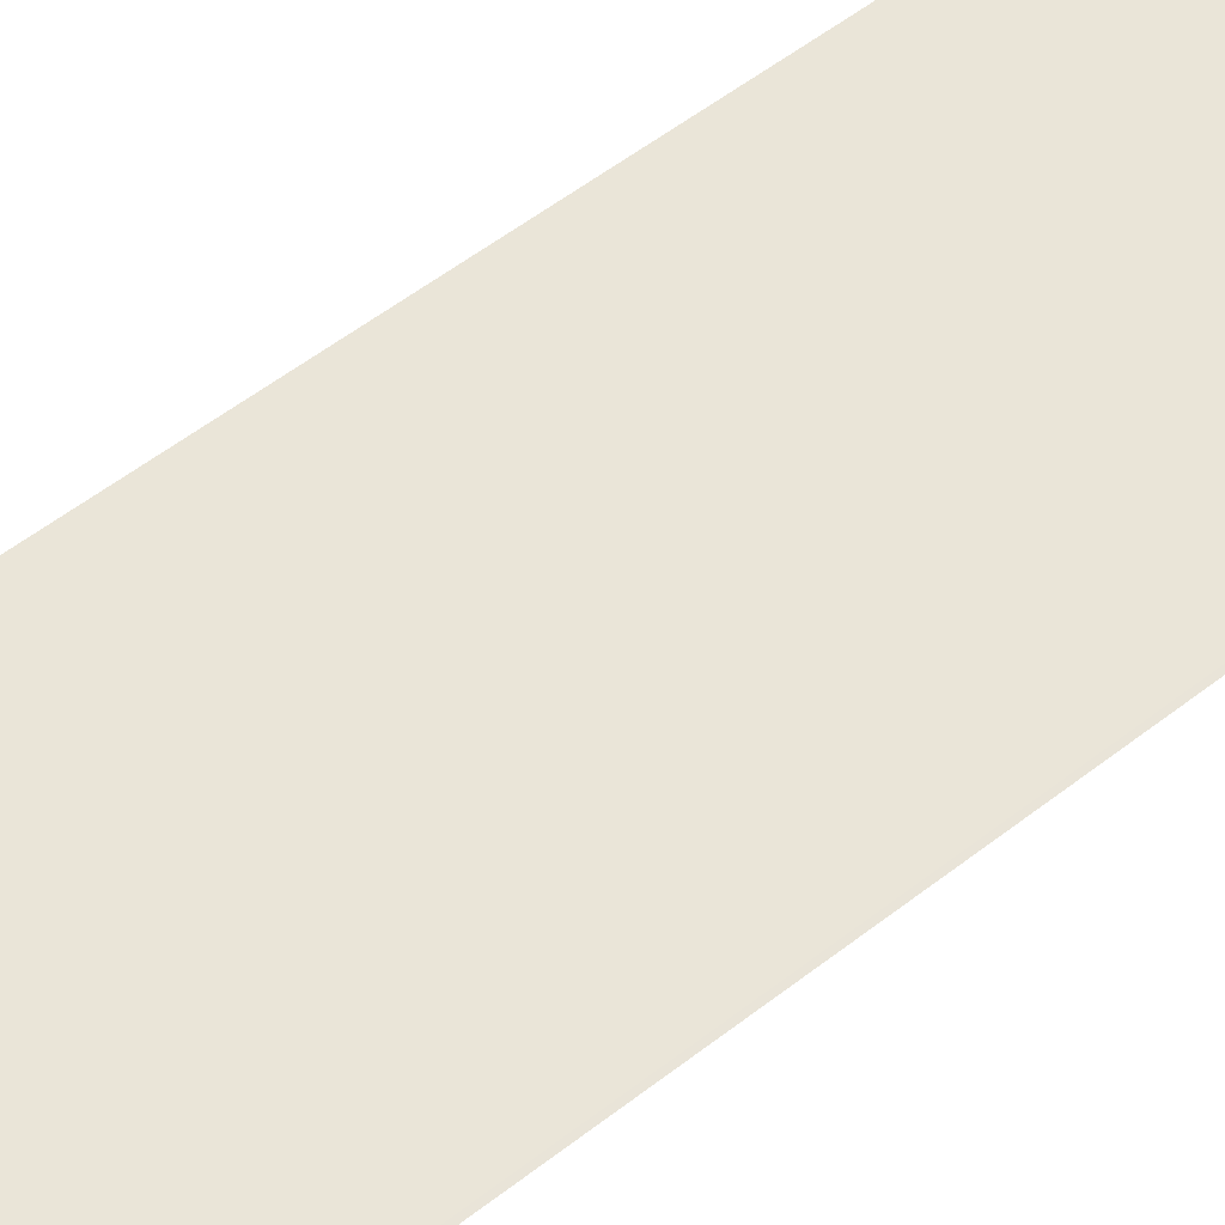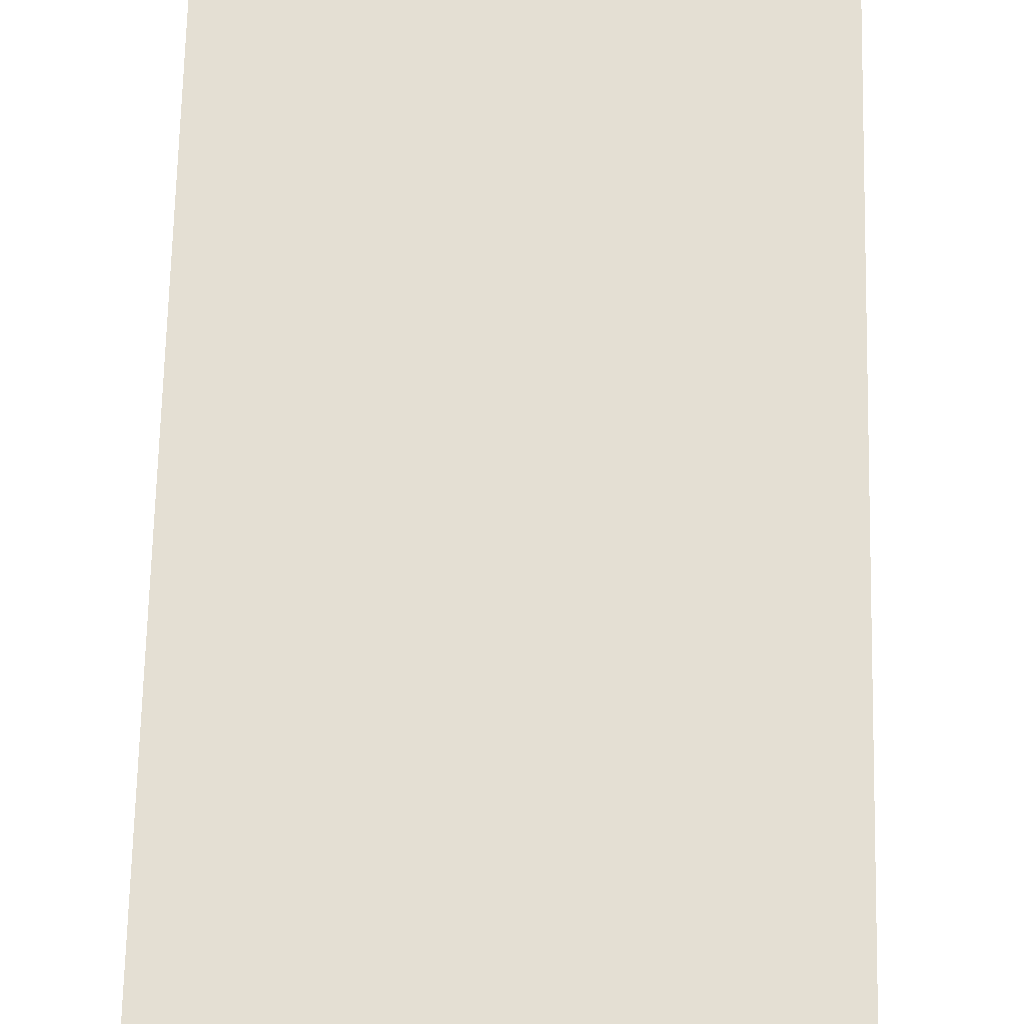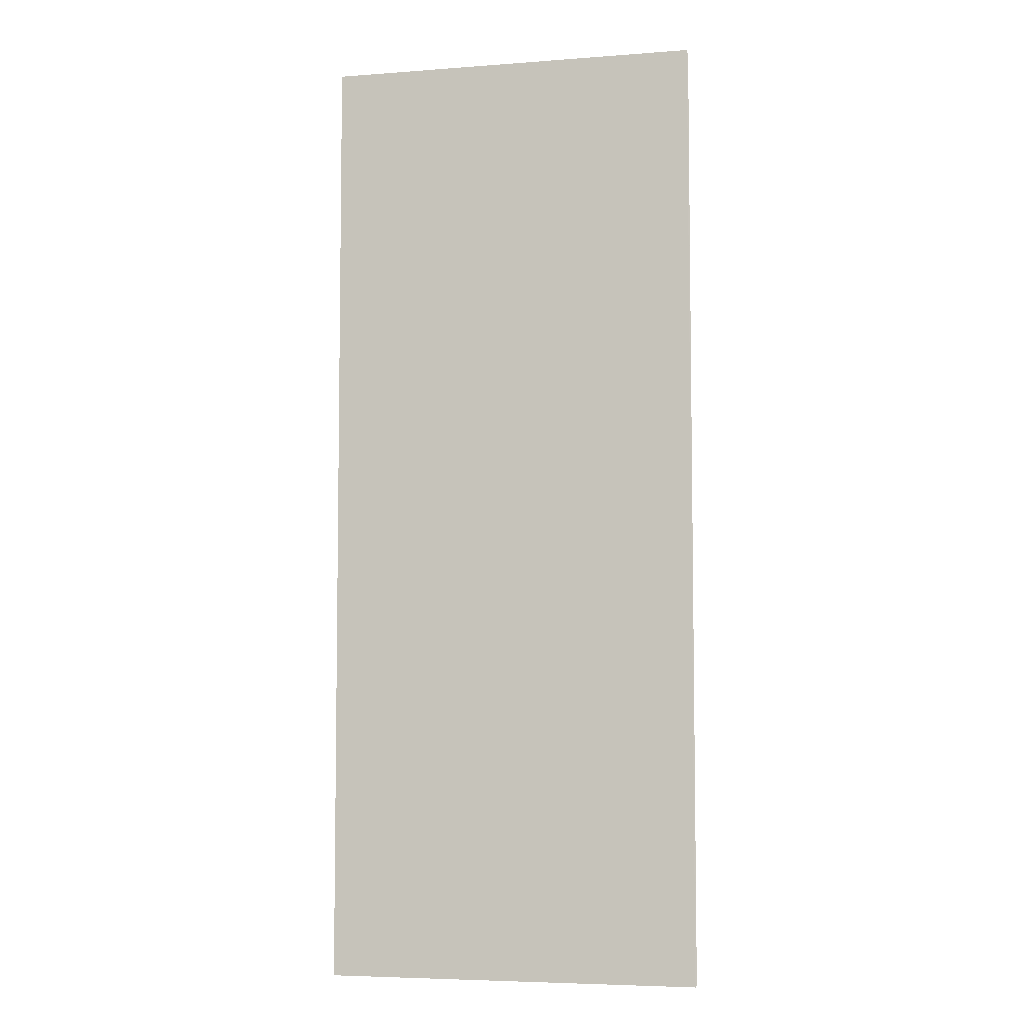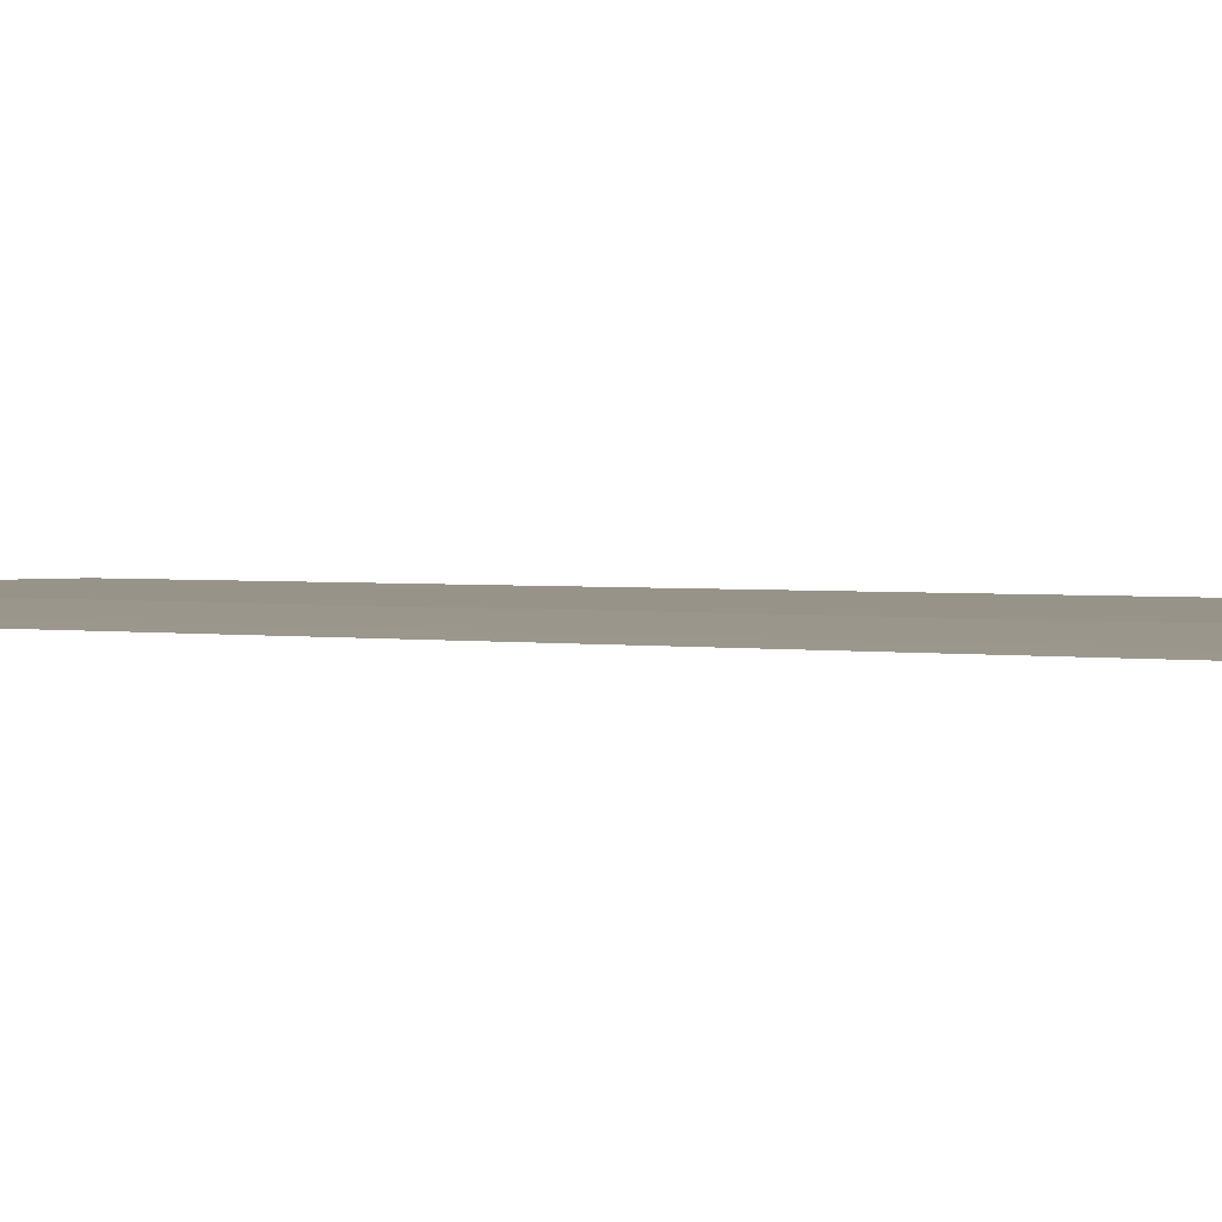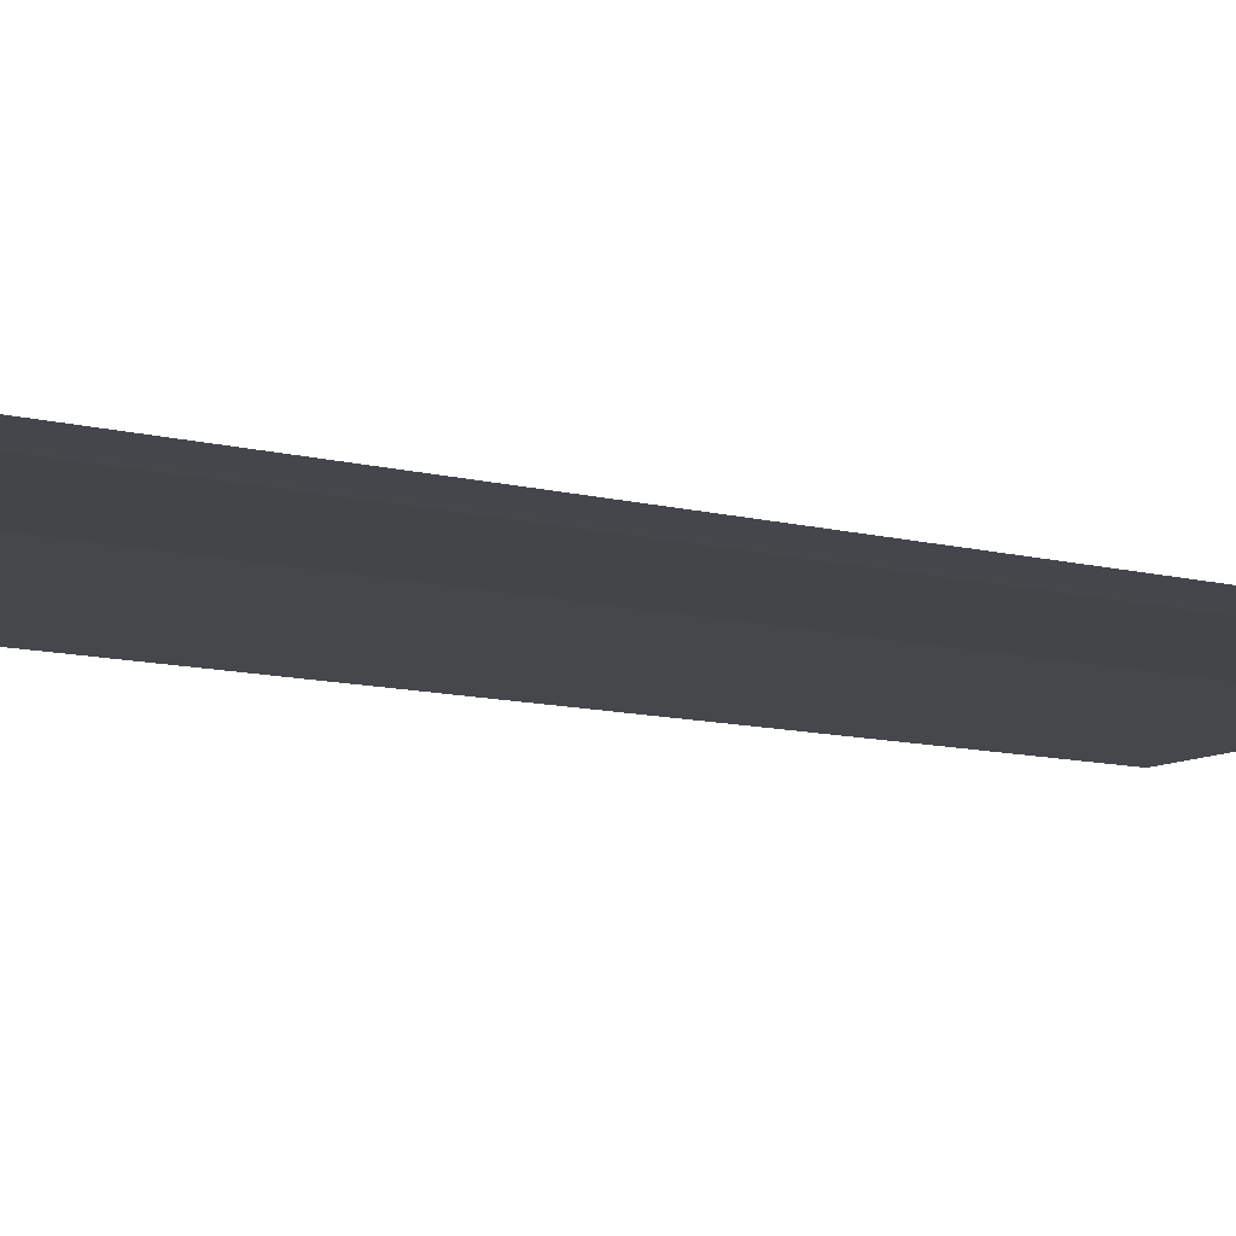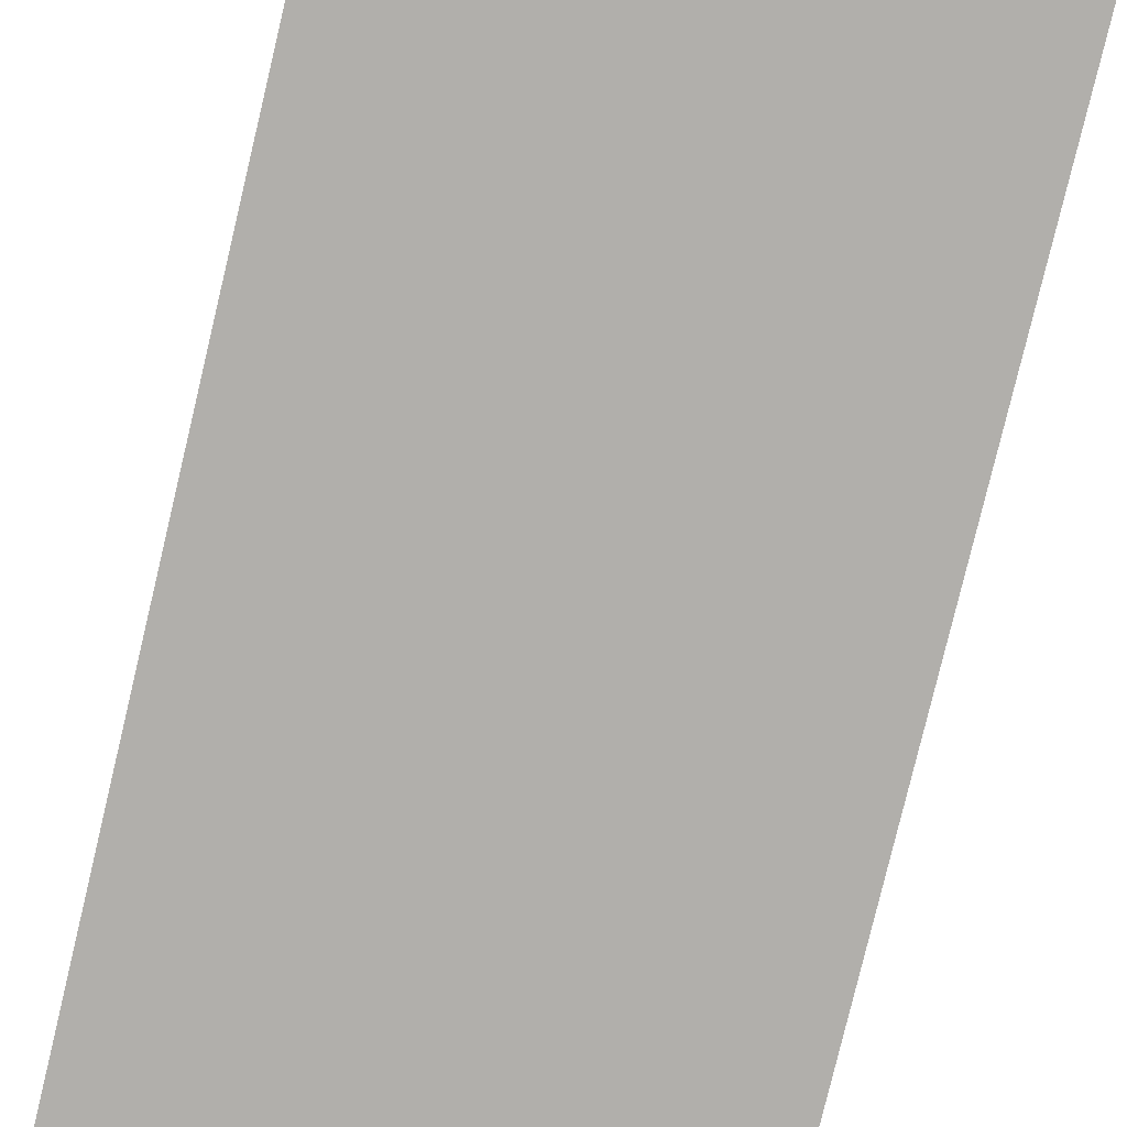
<metadata>
{"format":"obj","ext":"obj","renderer":"f3d","projection":"perspective","resolution":1024,"background":"white","views":[{"elev":59.5,"azim":-128.0,"up":"+Y"},{"elev":66.6,"azim":-178.7,"up":"+Y"},{"elev":-5.7,"azim":-167.2,"up":"+Z"},{"elev":1.7,"azim":-54.5,"up":"+Y"},{"elev":-9.7,"azim":-125.5,"up":"+Y"},{"elev":-78.2,"azim":166.6,"up":"+Y"}]}
</metadata>
<code>
v 11.01 -0.4096 14
v 0.00921 -0.2813 14
v 11.01 -0.05905 14
v 1e-06 0 14
v 11.01 -0.1131 14
v 0.01166 -0.3895 14
v 11.01 -0.2344 14
v 11.01 -0.4096 -14
v 0.00921 -0.2813 -14
v 11.01 -0.05905 -14
v 1e-06 0 -14
v 11.01 -0.1131 -14
v 0.01166 -0.3895 -14
v 11.01 -0.2344 -14
o Plane
f 2 9 8 1
f 3 10 9 2
f 4 11 10 3
f 5 12 11 4
f 6 13 12 5
f 7 14 13 6

</code>
